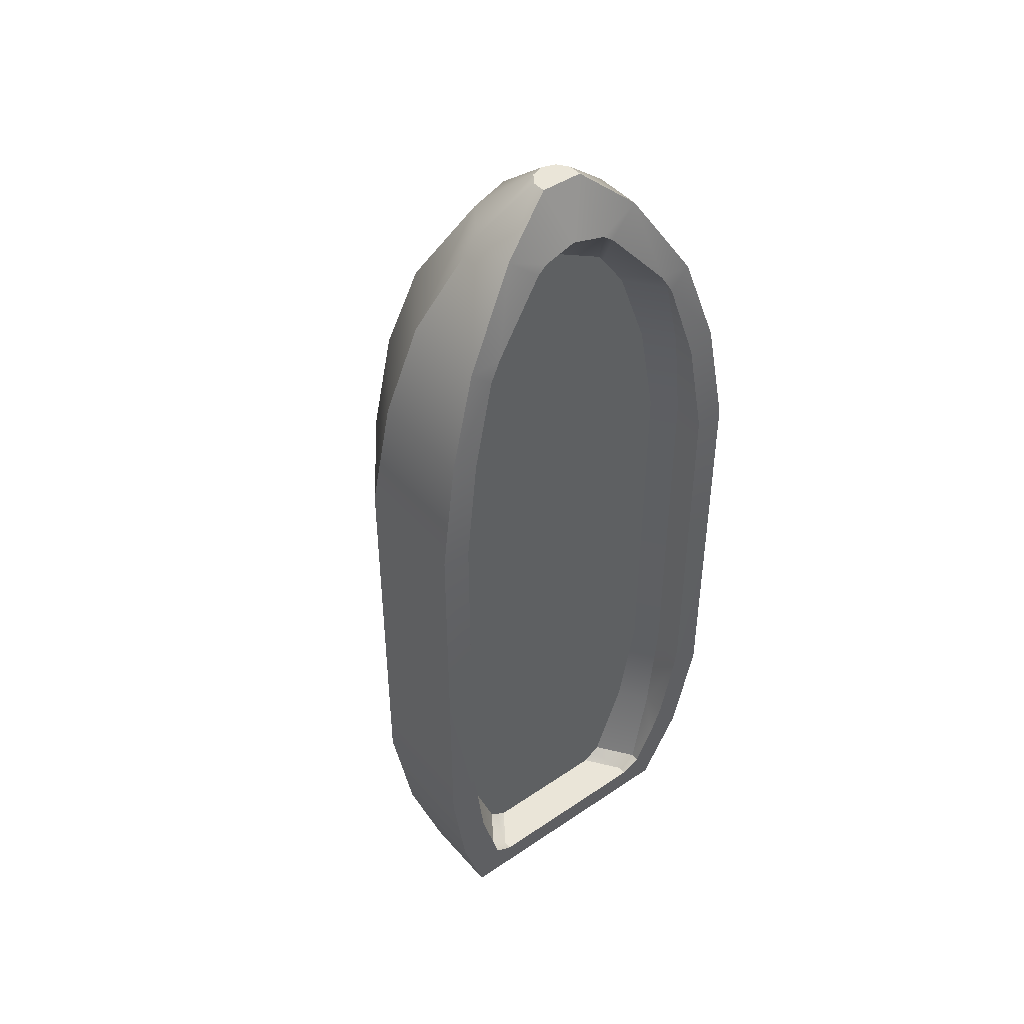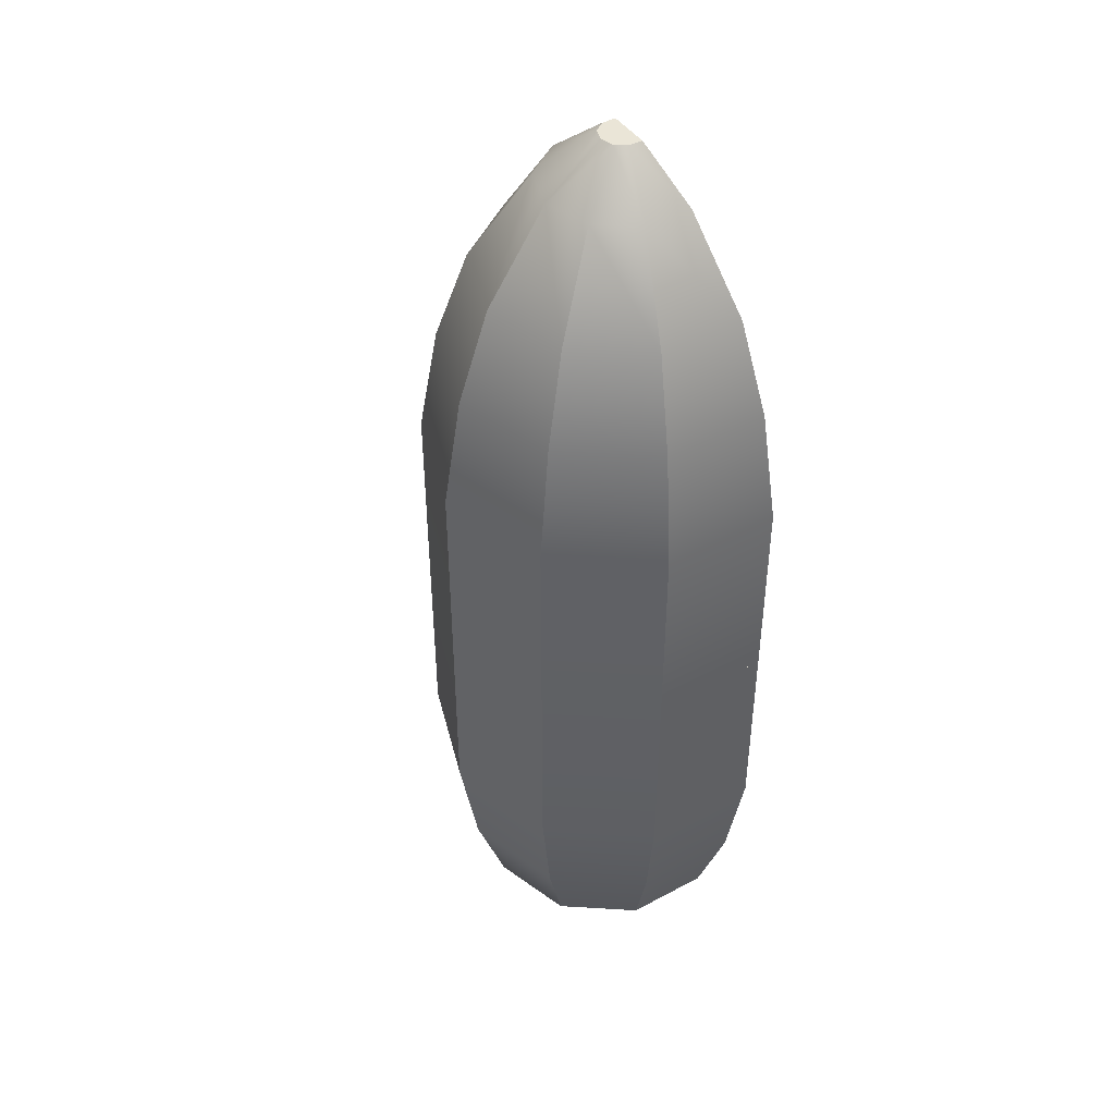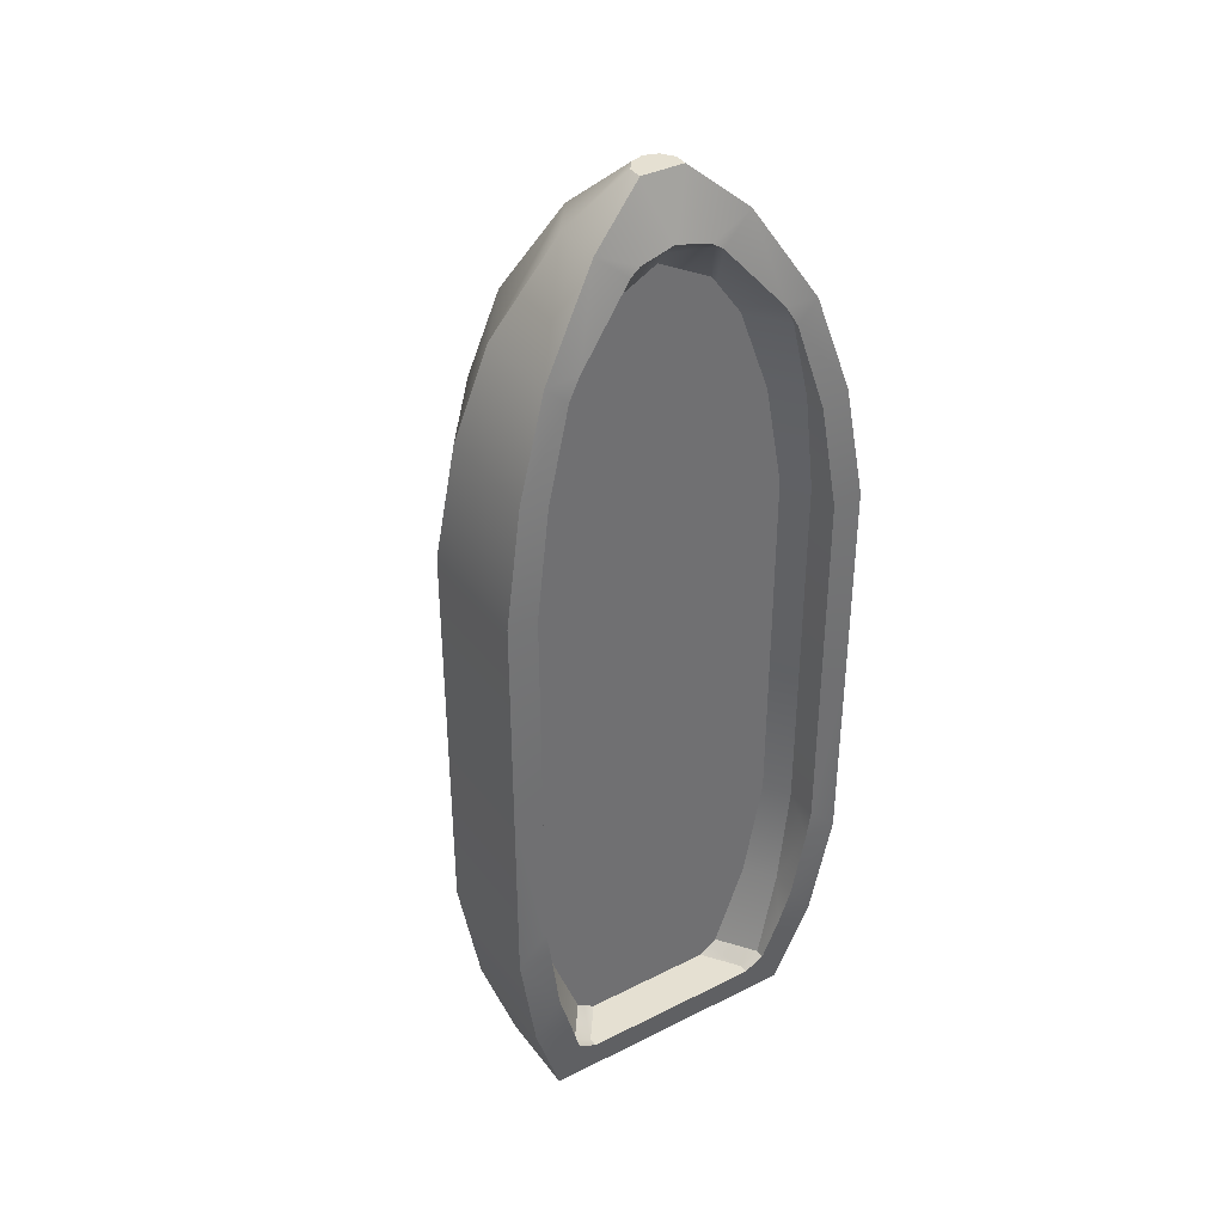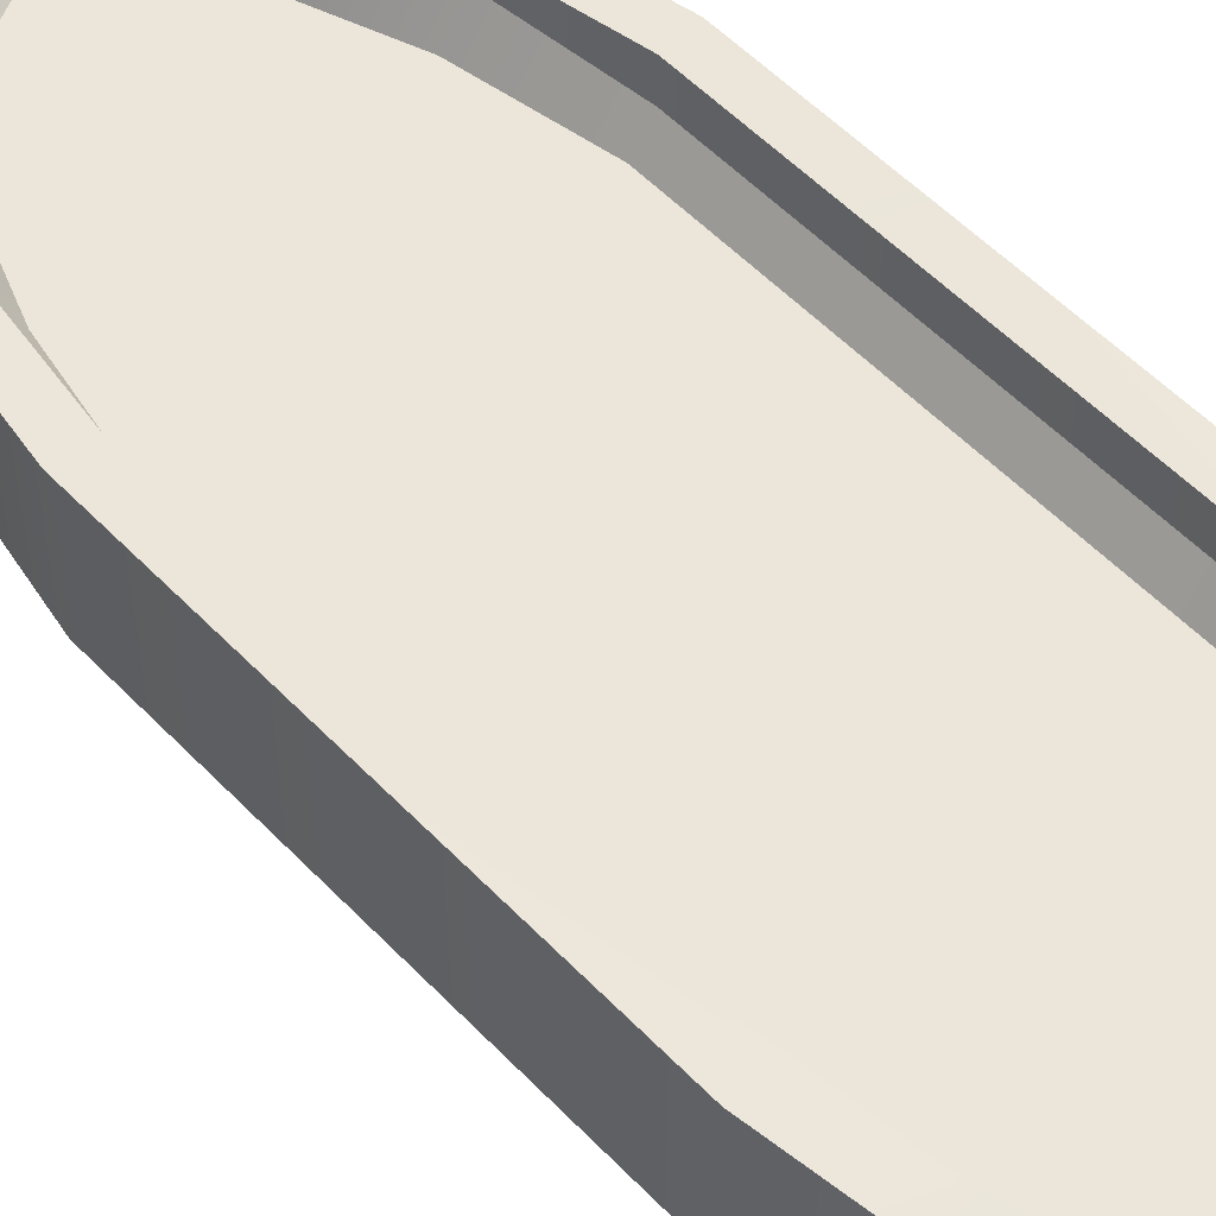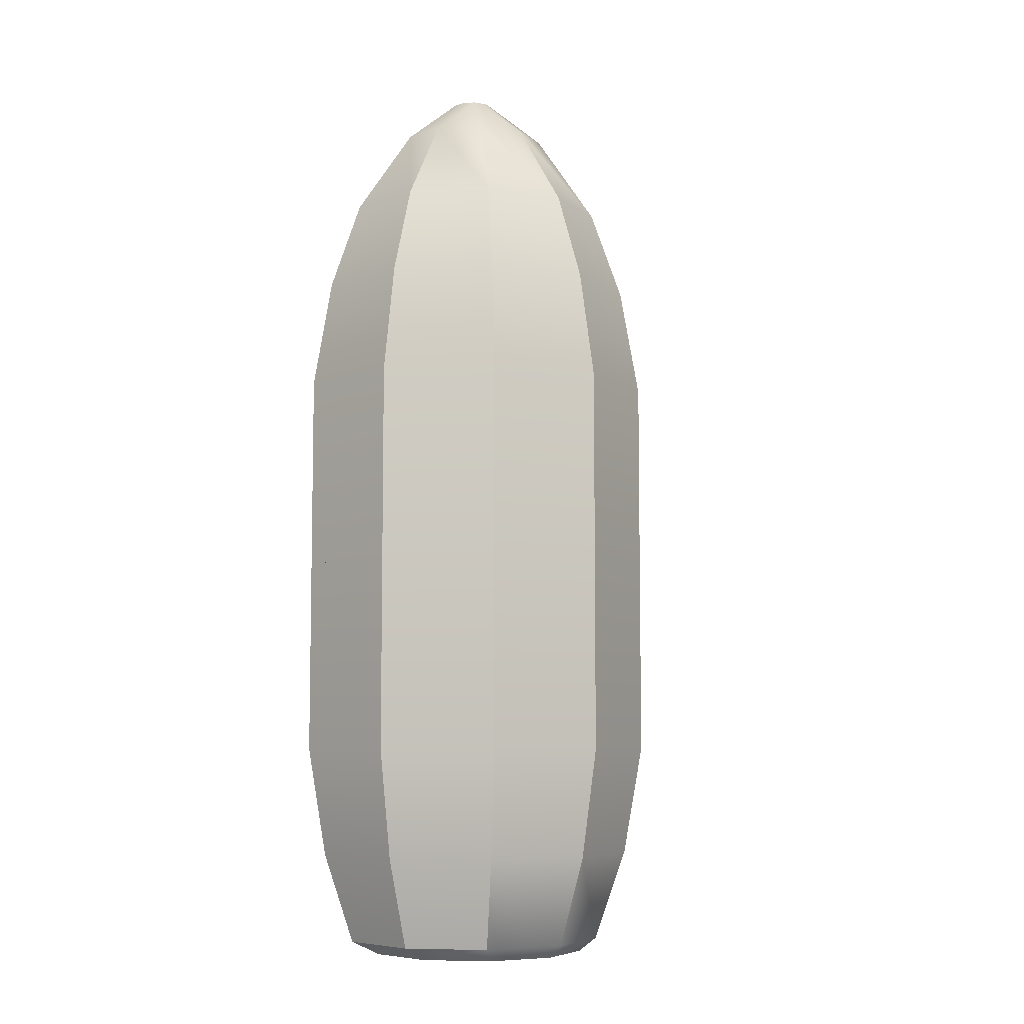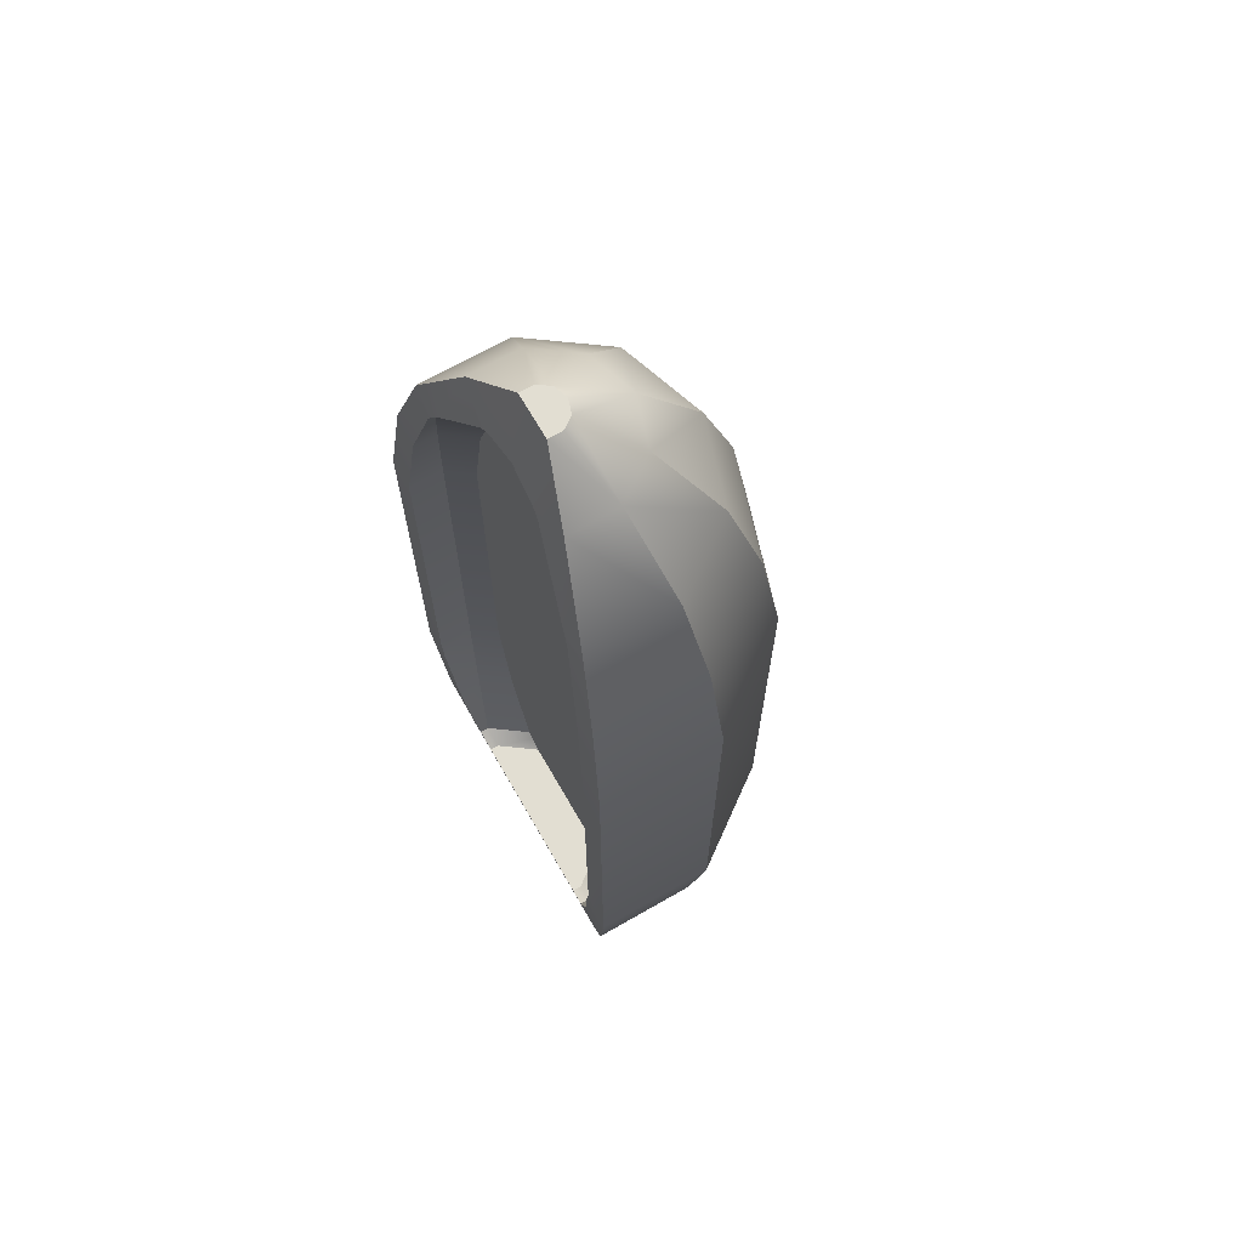
<metadata>
{"format":"obj","ext":"obj","renderer":"f3d","projection":"perspective","resolution":1024,"background":"white","views":[{"elev":45.0,"azim":141.9,"up":"+Z"},{"elev":44.1,"azim":58.0,"up":"+Z"},{"elev":37.6,"azim":147.3,"up":"+Z"},{"elev":54.3,"azim":137.5,"up":"+Y"},{"elev":-6.8,"azim":-44.4,"up":"+Z"},{"elev":68.0,"azim":-119.9,"up":"+Z"}]}
</metadata>
<code>
o Small_Boat_Cylinder.041
v 0.2972 0.1429 -0.0745
v 0.2972 0.1429 0.2829
v 0.1837 -0.01335 -0.0745
v 0.1837 -0.01335 0.2829
v -0 -0.07303 -0.0745
v 0 -0.07303 0.2829
v -0.1837 -0.01335 -0.0745
v -0.1837 -0.01335 0.2829
v -0.2972 0.1429 -0.0745
v -0.2972 0.1429 0.2829
v 0.2668 0.1528 0.4844
v 0.1649 0.01252 0.4844
v -0 -0.04106 0.4844
v -0.1649 0.01252 0.4844
v -0.2668 0.1528 0.4844
v 0.2166 0.1691 0.6507
v 0.1339 0.05517 0.6507
v -0 0.01167 0.6507
v -0.1339 0.05517 0.6507
v -0.2166 0.1691 0.6507
v 0.07541 0.1356 0.8123
v -0 0.1111 0.8123
v -0.07541 0.1356 0.8123
v -0.2972 0.1429 -0.4319
v -0.1837 -0.01335 -0.4319
v -0 -0.07303 -0.4319
v 0.1837 -0.01335 -0.4319
v 0.2972 0.1429 -0.4319
v -0.2668 0.1528 -0.6334
v -0.1649 0.01252 -0.6334
v -0 -0.04106 -0.6334
v 0.1649 0.01252 -0.6334
v 0.2668 0.1528 -0.6334
v -0.2166 0.1691 -0.7997
v -0.1339 0.05517 -0.7997
v -0 0.01167 -0.7997
v 0.1339 0.05517 -0.7997
v 0.2166 0.1691 -0.7997
v -0.1788 0.1665 -0.8239
v -0.1105 0.07245 -0.8239
v -0 0.03654 -0.8239
v 0.1105 0.07245 -0.8239
v 0.1788 0.1665 -0.8239
v 0.3538 0.2082 -0.09936
v 0.3538 0.2082 0.2882
v 0.3538 -0.0217 -0.09936
v 0.3538 -0.0217 0.2882
v 0.2187 -0.2077 -0.09936
v 0.2187 -0.2077 0.2882
v -0 -0.2787 -0.09936
v 0 -0.2787 0.2882
v -0.2187 -0.2077 -0.09936
v -0.2187 -0.2077 0.2882
v -0.3538 -0.0217 -0.09936
v -0.3538 -0.0217 0.2882
v -0.3538 0.2082 -0.09936
v -0.3538 0.2082 0.2882
v 0.3176 0.1965 0.5067
v 0.3176 -0.009935 0.5067
v 0.1963 -0.1769 0.5067
v -0 -0.2407 0.5067
v -0.1963 -0.1769 0.5067
v -0.3176 -0.009935 0.5067
v -0.3176 0.1965 0.5067
v 0.2579 0.1771 0.6871
v 0.2579 0.009462 0.6871
v 0.1594 -0.1261 0.6871
v -0 -0.1779 0.6871
v -0.1594 -0.1261 0.6871
v -0.2579 0.009462 0.6871
v -0.2579 0.1771 0.6871
v 0.1453 0.1405 0.8623
v 0.1453 0.04606 0.8623
v 0.08978 -0.03032 0.8623
v -0 -0.05949 0.8623
v -0.08978 -0.03032 0.8623
v -0.1453 0.04606 0.8623
v -0.1453 0.1405 0.8623
v 0.04112 0.1066 0.9517
v 0.04112 0.0799 0.9517
v 0.02542 0.05828 0.9517
v 0 0.05002 0.9517
v -0.02542 0.05828 0.9517
v -0.04112 0.0799 0.9517
v -0.04112 0.1066 0.9517
v -0.3538 0.2082 -0.4869
v -0.3538 -0.0217 -0.4869
v -0.2187 -0.2077 -0.4869
v -0 -0.2787 -0.4869
v 0.2187 -0.2077 -0.4869
v 0.3538 -0.0217 -0.4869
v 0.3538 0.2082 -0.4869
v -0.3176 0.1965 -0.7054
v -0.3176 -0.009935 -0.7054
v -0.1963 -0.1769 -0.7054
v -0 -0.2407 -0.7054
v 0.1963 -0.1769 -0.7054
v 0.3176 -0.009935 -0.7054
v 0.3176 0.1965 -0.7054
v -0.2579 0.1771 -0.8858
v -0.2579 0.009462 -0.8858
v -0.1594 -0.1261 -0.8858
v -0 -0.1779 -0.8858
v 0.1594 -0.1261 -0.8858
v 0.2579 0.009462 -0.8858
v 0.2579 0.1771 -0.8858
v -0.2129 0.006389 -0.912
v -0.2129 0.1448 -0.912
v -0.1316 -0.1056 -0.912
v -0 -0.1483 -0.912
v 0.1316 -0.1056 -0.912
v 0.2129 0.006389 -0.912
v 0.2129 0.1448 -0.912
v 0.0865 0.1509 0.8123
v 0.06641 0.148 0.826
v 0 0.1446 0.8423
v -0.06641 0.148 0.826
v -0.0865 0.1509 0.8123
v 0.1938 0.1765 0.6898
v -0.1938 0.1765 0.6898
v -0.2166 0.181 0.6507
v 0.2166 0.181 0.6507
v 0.2668 0.1977 0.4844
v -0.2668 0.1977 0.4844
v -0.2972 0.2082 0.2829
v 0.2972 0.2082 0.2829
v 0.2972 0.2082 -0.0745
v -0.2972 0.2082 -0.0745
v -0.1837 -0.01335 -0.09936
v -0 -0.07303 -0.09936
v -0.2972 0.1429 -0.09936
v -0.2972 0.2082 -0.09936
v 0.2972 0.1429 -0.09936
v 0.1837 -0.01335 -0.09936
v 0.2972 0.2082 -0.09936
v -0.2972 0.2082 -0.4319
v 0.2972 0.2082 -0.4319
v -0.2668 0.2003 -0.6334
v -0.2889 0.2082 -0.4869
v 0.2889 0.2082 -0.4869
v 0.2668 0.2003 -0.6334
v -0.2166 0.1863 -0.7997
v 0.2166 0.1863 -0.7997
v 0.2451 0.1965 -0.7054
v -0.1788 0.1837 -0.8239
v -0.2451 0.1965 -0.7054
v 0.1788 0.1837 -0.8239
v -0.2974 0.09645 0.543
v 0.2974 0.09645 0.543
v -0.2974 0.09645 -0.543
v 0.2974 0.09645 -0.543
v -0.1937 0.09645 0.7297
v 0.1937 0.09645 0.7297
v -0.07722 0.09645 0.8452
v 0.07722 0.09645 0.8452
v -0.2506 0.09645 -0.8608
v 0.2506 0.09645 -0.8608
f 149 150 148
f 148 153 149
f 152 155 153
f 151 156 150
f 149 151 150
f 148 152 153
f 152 154 155
f 151 157 156
f 3 2 1
f 3 6 4
f 7 6 5
f 9 8 7
f 128 10 9
f 15 8 10
f 14 6 8
f 13 4 6
f 12 2 4
f 2 123 126
f 13 17 12
f 19 13 14
f 11 122 123
f 20 14 15
f 12 16 11
f 22 115 21
f 18 21 17
f 23 18 19
f 16 119 122
f 118 23 19
f 119 17 114
f 117 22 23
f 21 115 114
f 7 131 9
f 5 129 7
f 3 130 5
f 1 134 3
f 1 135 133
f 33 27 28
f 32 26 27
f 31 25 26
f 30 24 25
f 29 138 139
f 36 30 31
f 37 31 32
f 34 142 146
f 38 32 33
f 30 34 29
f 147 145 41
f 36 40 35
f 34 145 142
f 42 36 37
f 35 39 34
f 43 37 38
f 45 46 44
f 46 49 48
f 49 50 48
f 51 52 50
f 52 55 54
f 55 56 54
f 55 64 57
f 55 62 63
f 51 62 53
f 49 61 51
f 47 60 49
f 45 59 47
f 70 78 71
f 63 71 64
f 60 68 61
f 61 69 62
f 58 66 59
f 62 70 63
f 59 67 60
f 75 81 82
f 67 75 68
f 68 76 69
f 65 73 66
f 69 77 70
f 66 74 67
f 80 79 84
f 75 83 76
f 72 80 73
f 77 83 84
f 73 81 74
f 77 85 78
f 117 85 116
f 54 131 129
f 56 87 54
f 87 52 54
f 52 89 50
f 89 48 50
f 48 91 46
f 91 44 46
f 92 98 99
f 90 98 91
f 89 97 90
f 88 96 89
f 88 94 95
f 86 94 87
f 56 132 136
f 99 105 106
f 95 103 96
f 96 104 97
f 93 101 94
f 97 105 98
f 94 102 95
f 147 106 100
f 141 140 92
f 106 108 100
f 108 112 110
f 103 109 110
f 101 108 107
f 105 113 106
f 103 111 104
f 102 107 109
f 104 112 105
f 25 131 129
f 9 132 128
f 24 132 131
f 124 10 125
f 137 44 92
f 120 20 121
f 117 23 118
f 147 38 143
f 138 93 86
f 26 129 130
f 28 135 137
f 121 15 124
f 1 126 127
f 28 134 133
f 33 141 144
f 28 137 140
f 27 130 134
f 3 4 2
f 3 5 6
f 7 8 6
f 9 10 8
f 128 125 10
f 15 14 8
f 14 13 6
f 13 12 4
f 12 11 2
f 2 11 123
f 13 18 17
f 19 18 13
f 11 16 122
f 20 19 14
f 12 17 16
f 22 116 115
f 18 22 21
f 23 22 18
f 19 20 120
f 120 118 19
f 16 17 119
f 17 21 114
f 117 116 22
f 7 129 131
f 5 130 129
f 3 134 130
f 1 133 134
f 1 127 135
f 33 32 27
f 32 31 26
f 31 30 25
f 30 29 24
f 136 24 139
f 24 29 139
f 36 35 30
f 37 36 31
f 138 29 146
f 29 34 146
f 38 37 32
f 30 35 34
f 145 39 40
f 40 41 145
f 41 42 147
f 42 43 147
f 36 41 40
f 34 39 145
f 42 41 36
f 35 40 39
f 43 42 37
f 45 47 46
f 46 47 49
f 49 51 50
f 51 53 52
f 52 53 55
f 55 57 56
f 55 63 64
f 55 53 62
f 51 61 62
f 49 60 61
f 47 59 60
f 45 58 59
f 70 77 78
f 63 70 71
f 60 67 68
f 61 68 69
f 58 65 66
f 62 69 70
f 59 66 67
f 75 74 81
f 67 74 75
f 68 75 76
f 65 72 73
f 69 76 77
f 66 73 74
f 79 85 84
f 84 83 80
f 83 82 80
f 82 81 80
f 75 82 83
f 72 79 80
f 77 76 83
f 73 80 81
f 77 84 85
f 45 44 127
f 44 135 127
f 127 126 45
f 65 58 122
f 58 45 123
f 79 72 115
f 72 65 119
f 78 85 117
f 85 79 116
f 78 117 118
f 64 71 121
f 71 78 120
f 56 57 128
f 57 64 124
f 125 57 124
f 128 132 56
f 125 128 57
f 58 123 122
f 45 126 123
f 65 122 119
f 121 124 64
f 120 121 71
f 72 119 114
f 72 114 115
f 118 120 78
f 79 115 116
f 135 44 133
f 44 46 133
f 46 48 134
f 48 50 130
f 134 48 130
f 50 52 130
f 52 54 129
f 54 56 131
f 56 132 131
f 134 133 46
f 52 129 130
f 56 86 87
f 87 88 52
f 52 88 89
f 89 90 48
f 48 90 91
f 91 92 44
f 92 91 98
f 90 97 98
f 89 96 97
f 88 95 96
f 88 87 94
f 86 93 94
f 139 86 136
f 86 56 136
f 99 98 105
f 95 102 103
f 96 103 104
f 93 100 101
f 97 104 105
f 94 101 102
f 144 99 143
f 99 106 143
f 100 93 142
f 93 146 142
f 147 143 106
f 100 142 145
f 145 147 100
f 92 99 141
f 99 144 141
f 106 113 108
f 109 107 110
f 107 108 110
f 108 113 112
f 112 111 110
f 103 102 109
f 101 100 108
f 105 112 113
f 103 110 111
f 102 101 107
f 104 111 112
f 25 24 131
f 9 131 132
f 24 136 132
f 124 15 10
f 92 140 137
f 137 135 44
f 147 43 38
f 86 139 138
f 138 146 93
f 26 25 129
f 28 133 135
f 121 20 15
f 1 2 126
f 28 27 134
f 144 143 38
f 38 33 144
f 140 141 33
f 33 28 140
f 27 26 130

</code>
